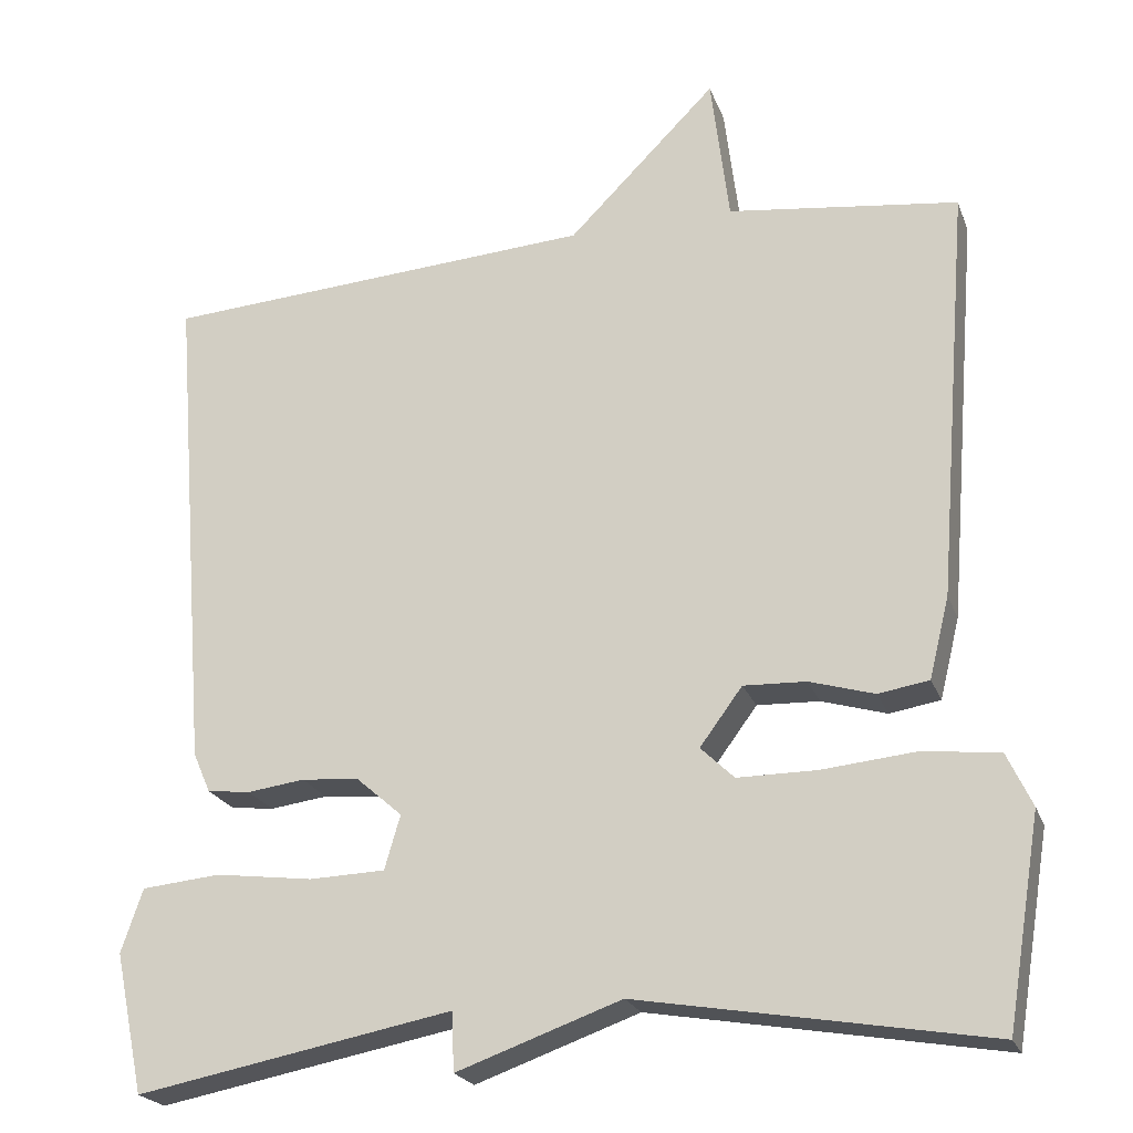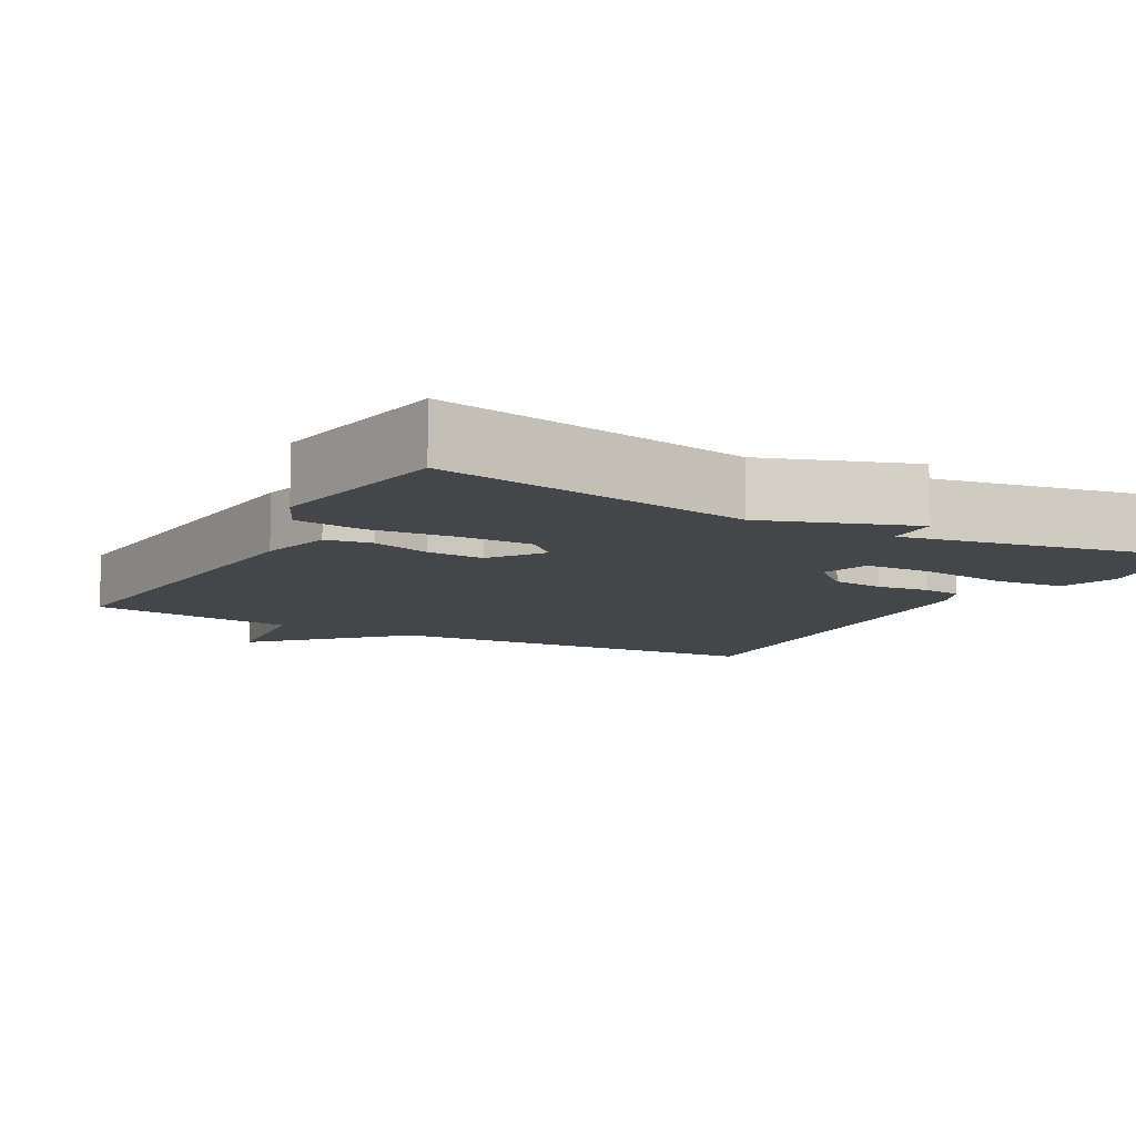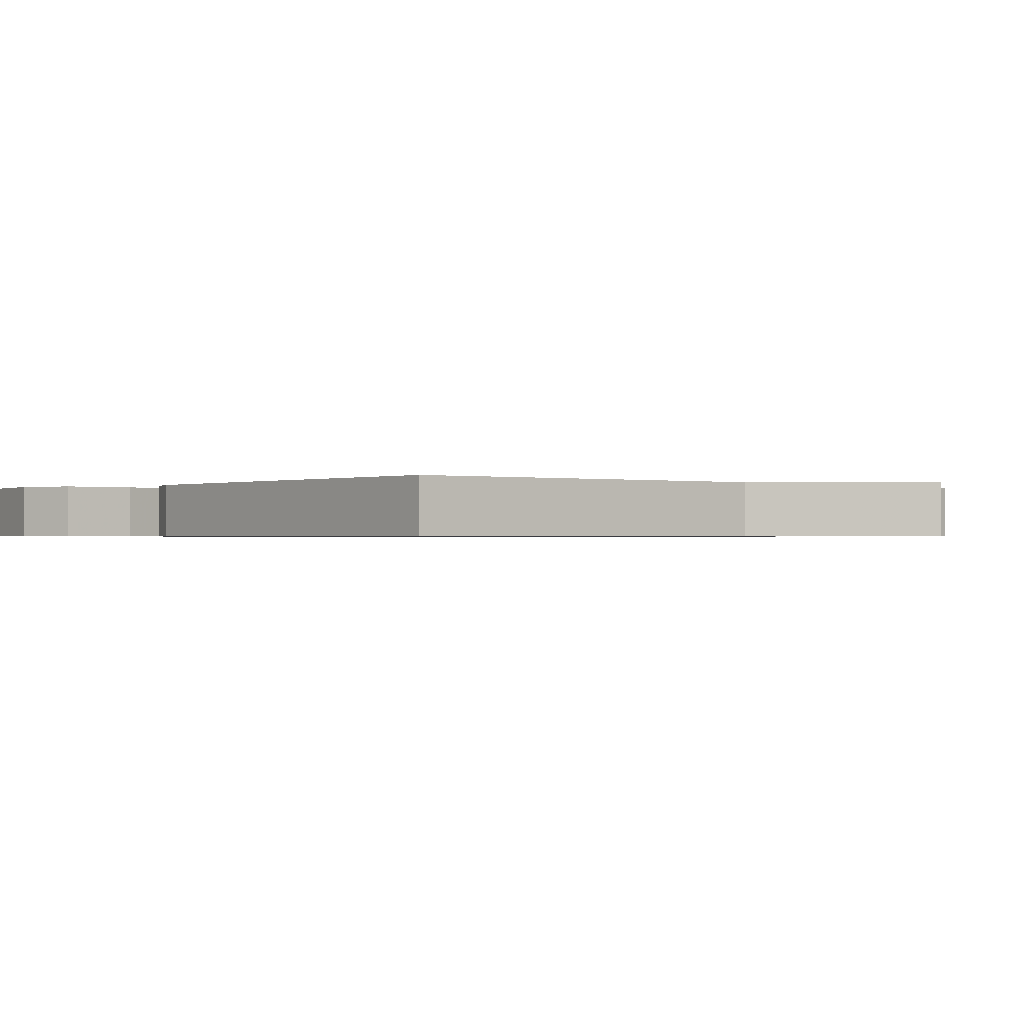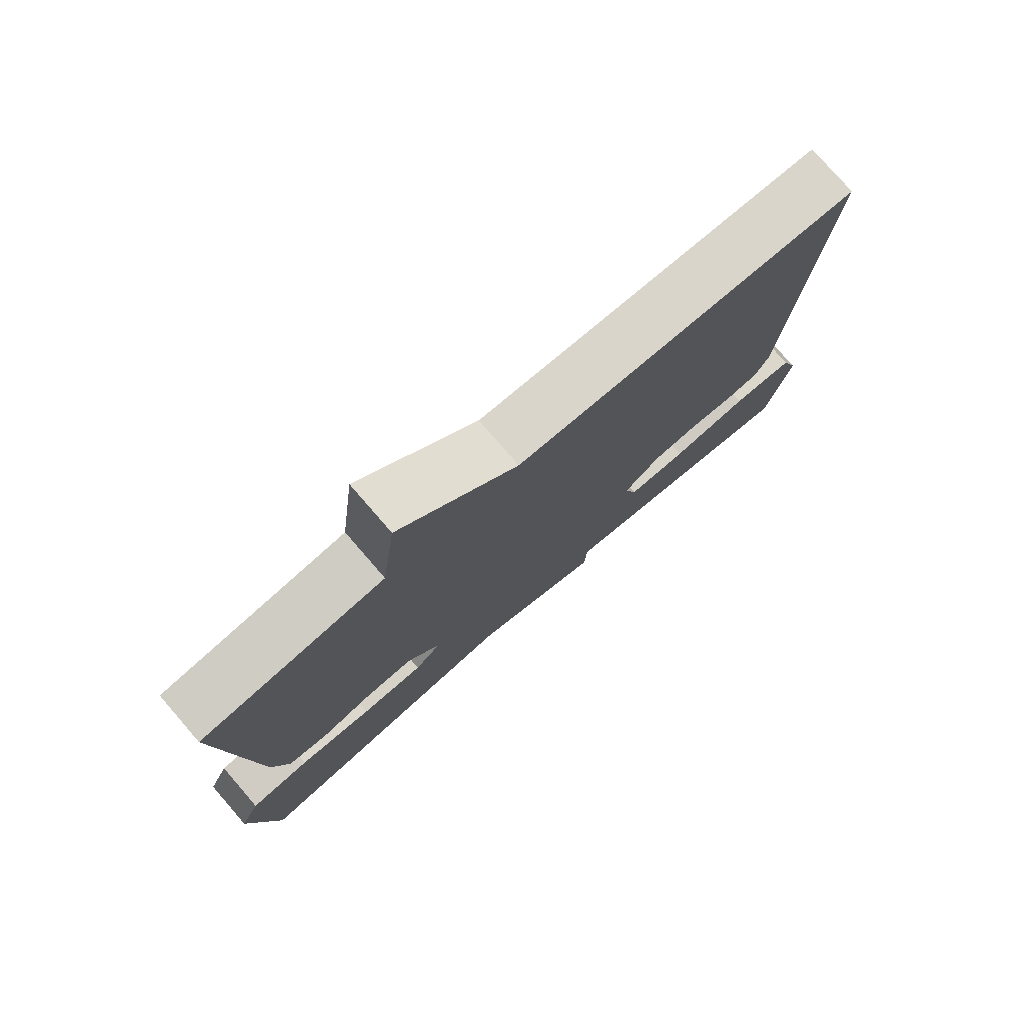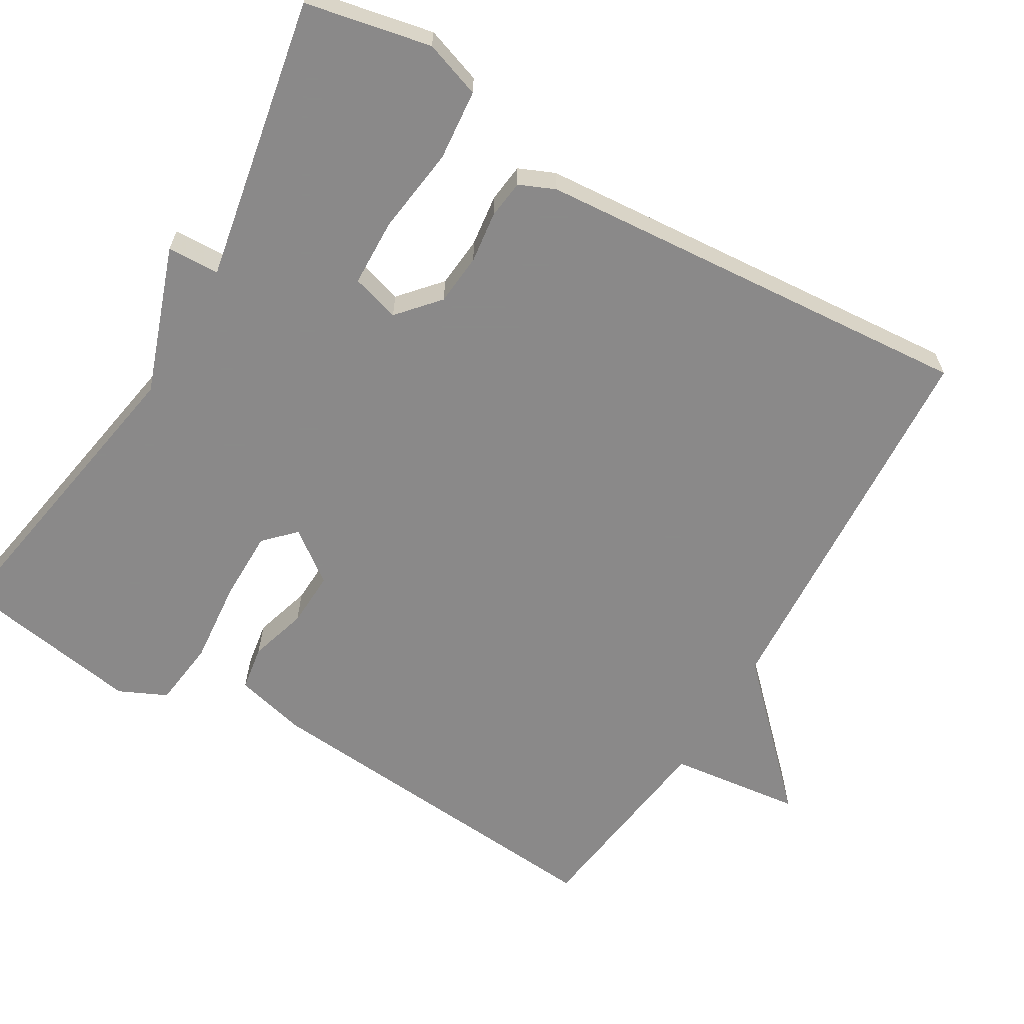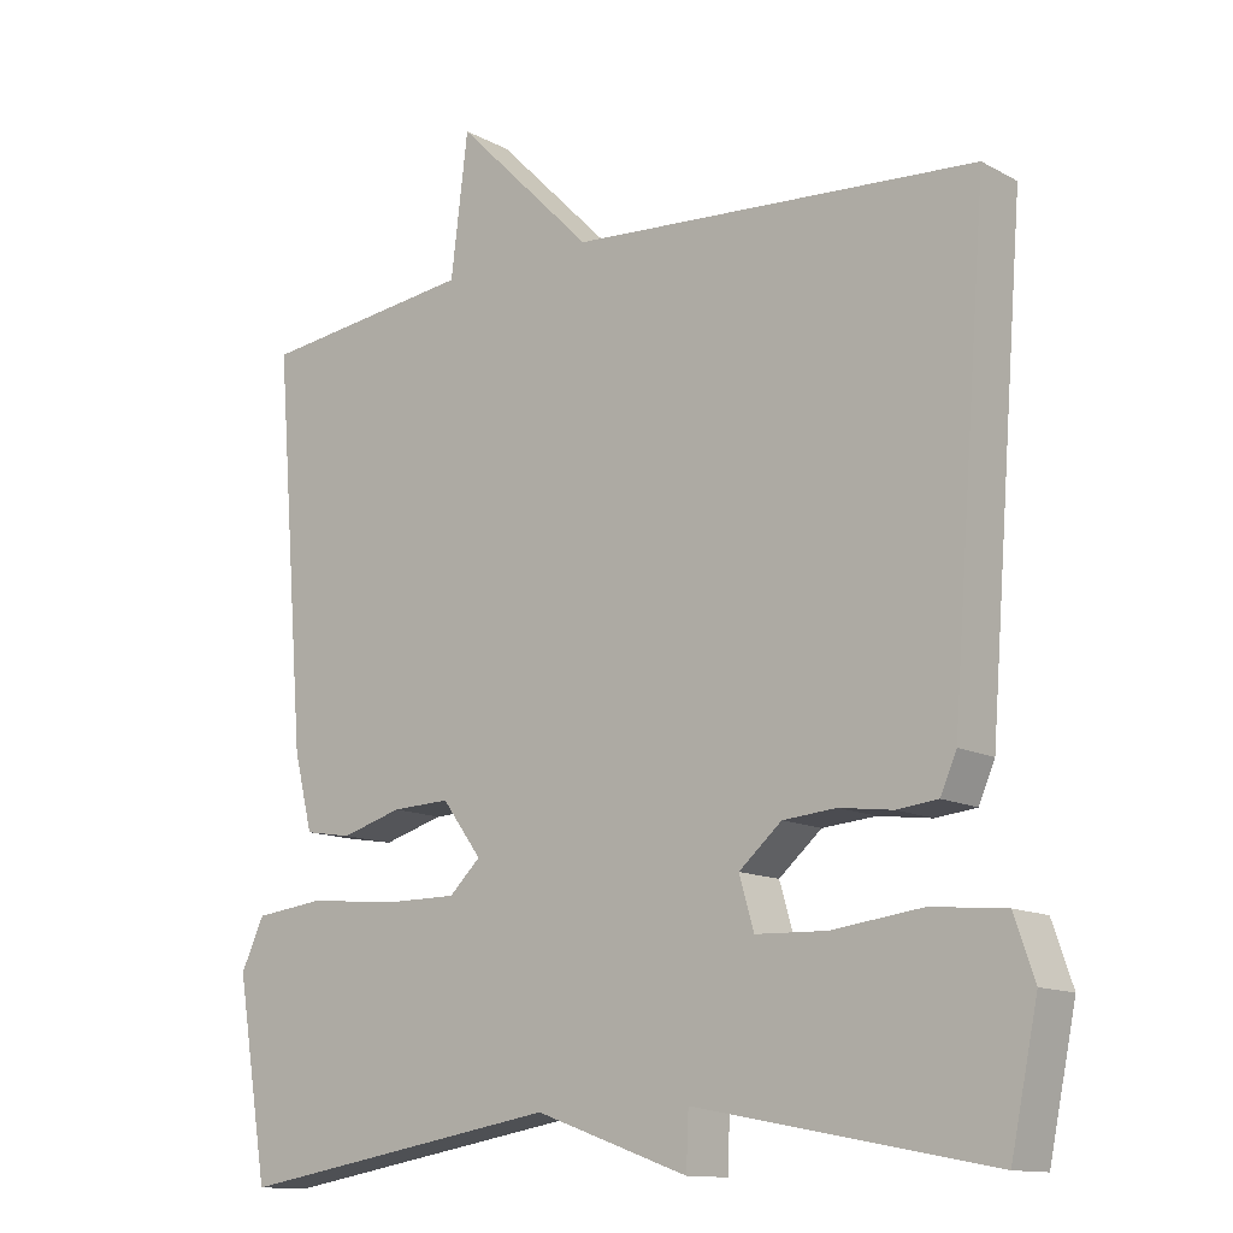
<metadata>
{"format":"obj","ext":"obj","renderer":"f3d","projection":"perspective","resolution":1024,"background":"white","views":[{"elev":-22.3,"azim":17.2,"up":"+Z"},{"elev":-9.9,"azim":150.8,"up":"+Y"},{"elev":-0.7,"azim":-42.4,"up":"+Y"},{"elev":77.6,"azim":139.1,"up":"+Z"},{"elev":-63.3,"azim":-120.7,"up":"+Y"},{"elev":-12.7,"azim":-140.8,"up":"+Z"}]}
</metadata>
<code>
v 0.5 0.07 -0.5
v 0.08 0.07 -0.428
v -0.117 0.07 -0.498
v -0.12 0.07 -0.428
v -0.5 0.07 -0.5
v -0.535 0.07 -0.332
v -0.509 0.07 -0.256
v -0.414 0.07 -0.247
v -0.297 0.07 -0.262
v -0.206 0.07 -0.259
v -0.187 0.07 -0.194
v -0.242 0.07 -0.146
v -0.311 0.07 -0.14
v -0.38 0.07 -0.149
v -0.432 0.07 -0.143
v -0.453 0.07 -0.095
v -0.5 0.07 0.5
v 0.023 0.07 0.535
v 0.201 0.07 0.714
v 0.223 0.07 0.535
v 0.5 0.07 0.5
v 0.46 0.07 0.002
v 0.436 0.07 -0.095
v 0.375 0.07 -0.105
v 0.297 0.07 -0.082
v 0.222 0.07 -0.079
v 0.171 0.07 -0.148
v 0.211 0.07 -0.187
v 0.307 0.07 -0.187
v 0.42 0.07 -0.176
v 0.511 0.07 -0.187
v 0.541 0.07 -0.251
v 0.5 0 -0.5
v 0.08 0 -0.428
v -0.117 0 -0.498
v -0.12 0 -0.428
v -0.5 0 -0.5
v -0.535 0 -0.332
v -0.509 0 -0.256
v -0.414 0 -0.247
v -0.297 0 -0.262
v -0.206 0 -0.259
v -0.187 0 -0.194
v -0.242 0 -0.146
v -0.311 0 -0.14
v -0.38 0 -0.149
v -0.432 0 -0.143
v -0.453 0 -0.095
v -0.5 0 0.5
v 0.023 0 0.535
v 0.201 0 0.714
v 0.223 0 0.535
v 0.5 0 0.5
v 0.46 0 0.002
v 0.436 0 -0.095
v 0.375 0 -0.105
v 0.297 0 -0.082
v 0.222 0 -0.079
v 0.171 0 -0.148
v 0.211 0 -0.187
v 0.307 0 -0.187
v 0.42 0 -0.176
v 0.511 0 -0.187
v 0.541 0 -0.251
f 32 1 2
f 31 32 2
f 30 31 2
f 29 30 2
f 2 3 4
f 29 2 4
f 28 29 4
f 27 28 4 5
f 26 27 5
f 23 24 25
f 22 23 25
f 21 22 25
f 20 21 25
f 20 25 26
f 19 20 26
f 18 19 26
f 16 17 18
f 15 16 18
f 14 15 18
f 13 14 18
f 12 13 18 26
f 11 12 26
f 10 11 26
f 7 8 9
f 6 7 9
f 5 6 9
f 5 9 10
f 5 10 26
f 34 33 64
f 34 64 63
f 34 63 62
f 34 62 61
f 36 35 34
f 36 34 61
f 36 61 60
f 37 36 60 59
f 37 59 58
f 57 56 55
f 57 55 54
f 57 54 53
f 57 53 52
f 58 57 52
f 58 52 51
f 58 51 50
f 50 49 48
f 50 48 47
f 50 47 46
f 50 46 45
f 58 50 45 44
f 58 44 43
f 58 43 42
f 41 40 39
f 41 39 38
f 41 38 37
f 42 41 37
f 58 42 37
f 1 33 34 2
f 2 34 35 3
f 3 35 36 4
f 4 36 37 5
f 5 37 38 6
f 6 38 39 7
f 7 39 40 8
f 8 40 41 9
f 9 41 42 10
f 10 42 43 11
f 11 43 44 12
f 12 44 45 13
f 13 45 46 14
f 14 46 47 15
f 15 47 48 16
f 16 48 49 17
f 17 49 50 18
f 18 50 51 19
f 19 51 52 20
f 20 52 53 21
f 21 53 54 22
f 22 54 55 23
f 23 55 56 24
f 24 56 57 25
f 25 57 58 26
f 26 58 59 27
f 27 59 60 28
f 28 60 61 29
f 29 61 62 30
f 30 62 63 31
f 31 63 64 32
f 32 64 33 1

</code>
